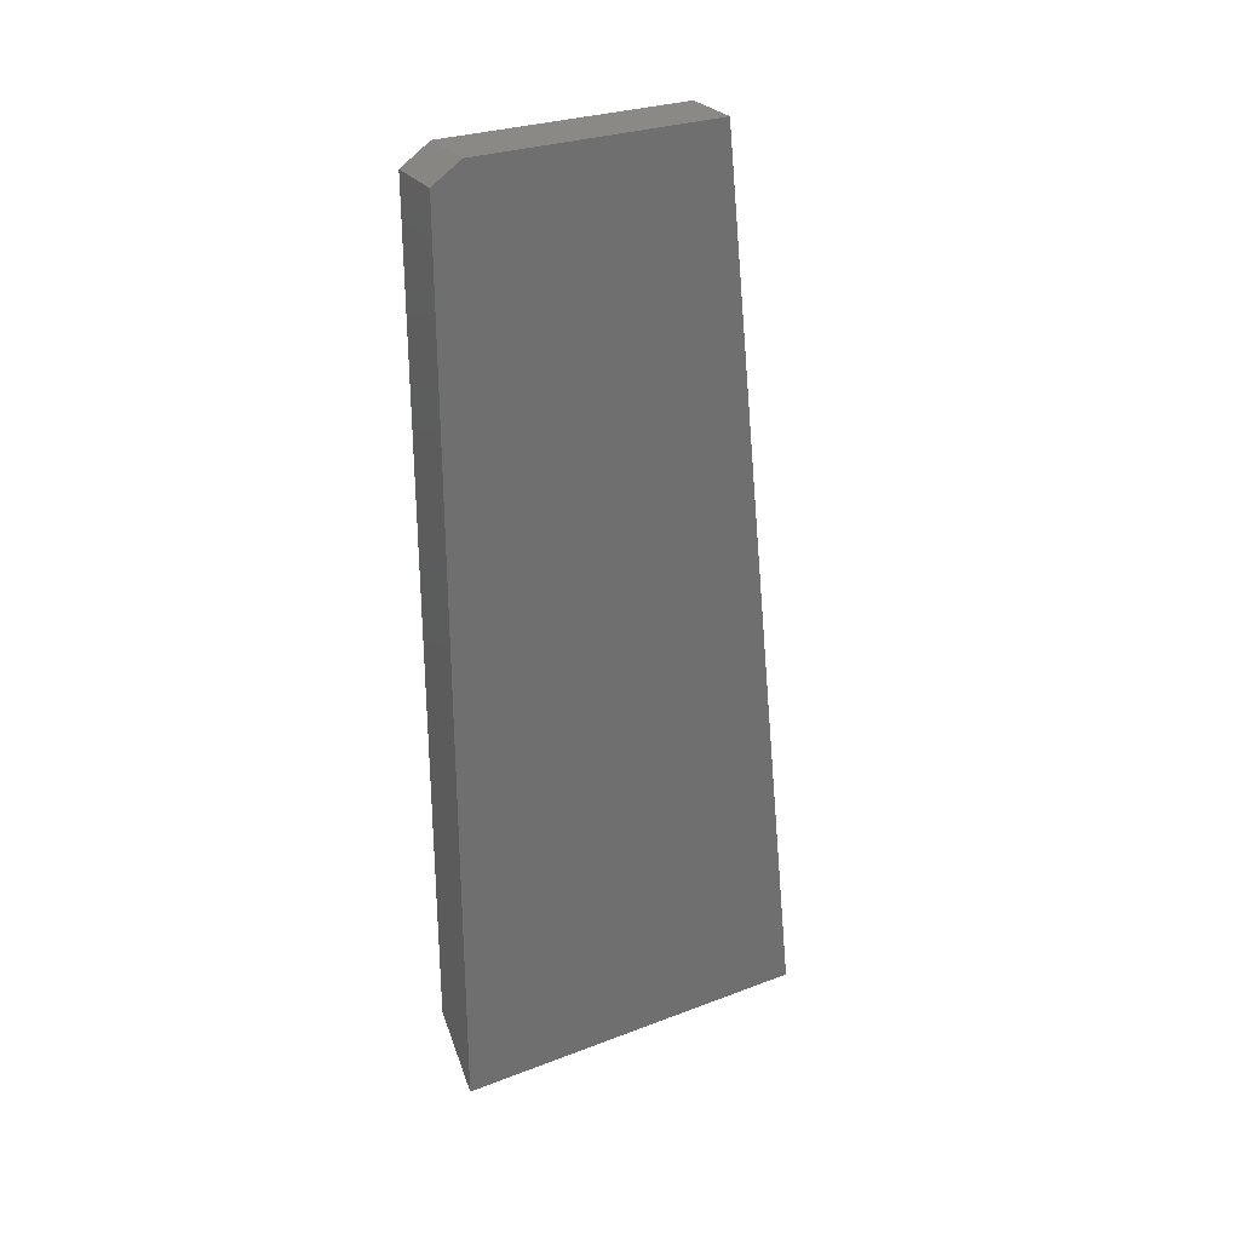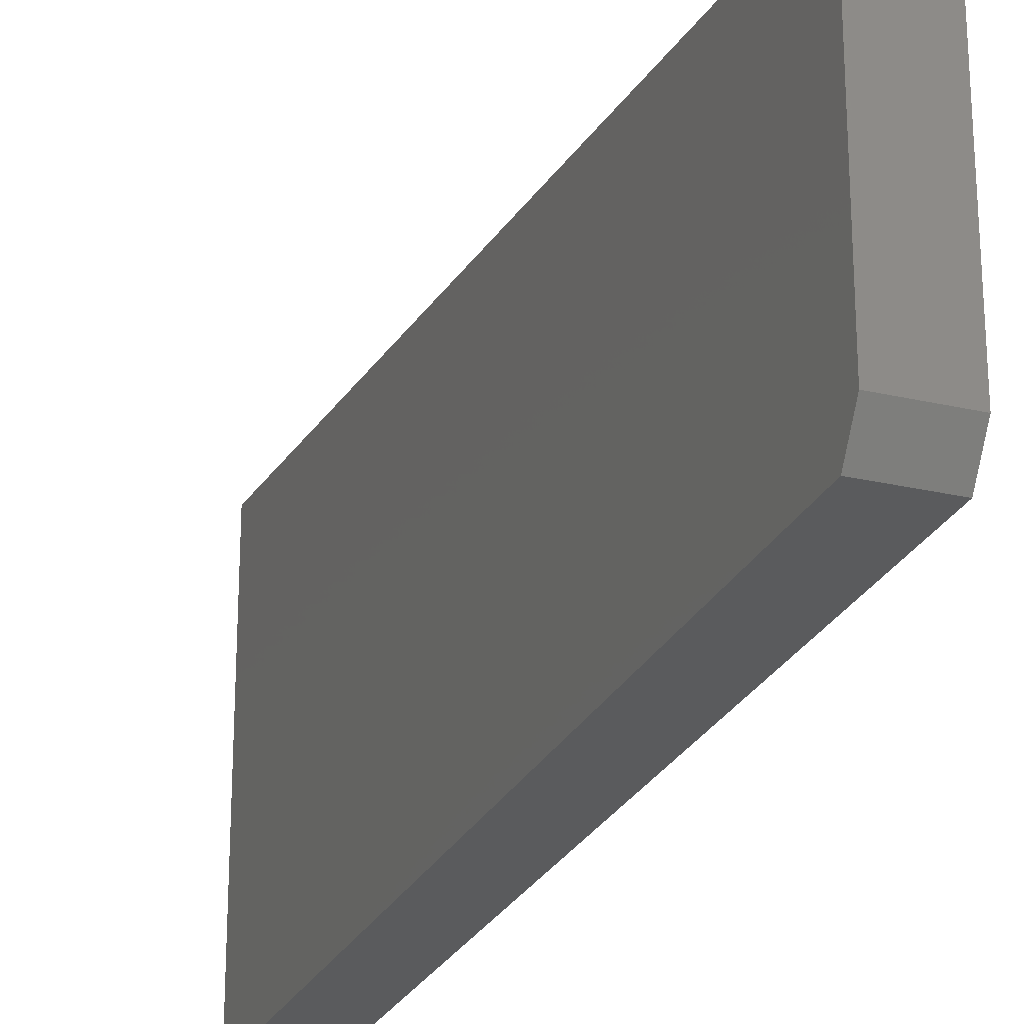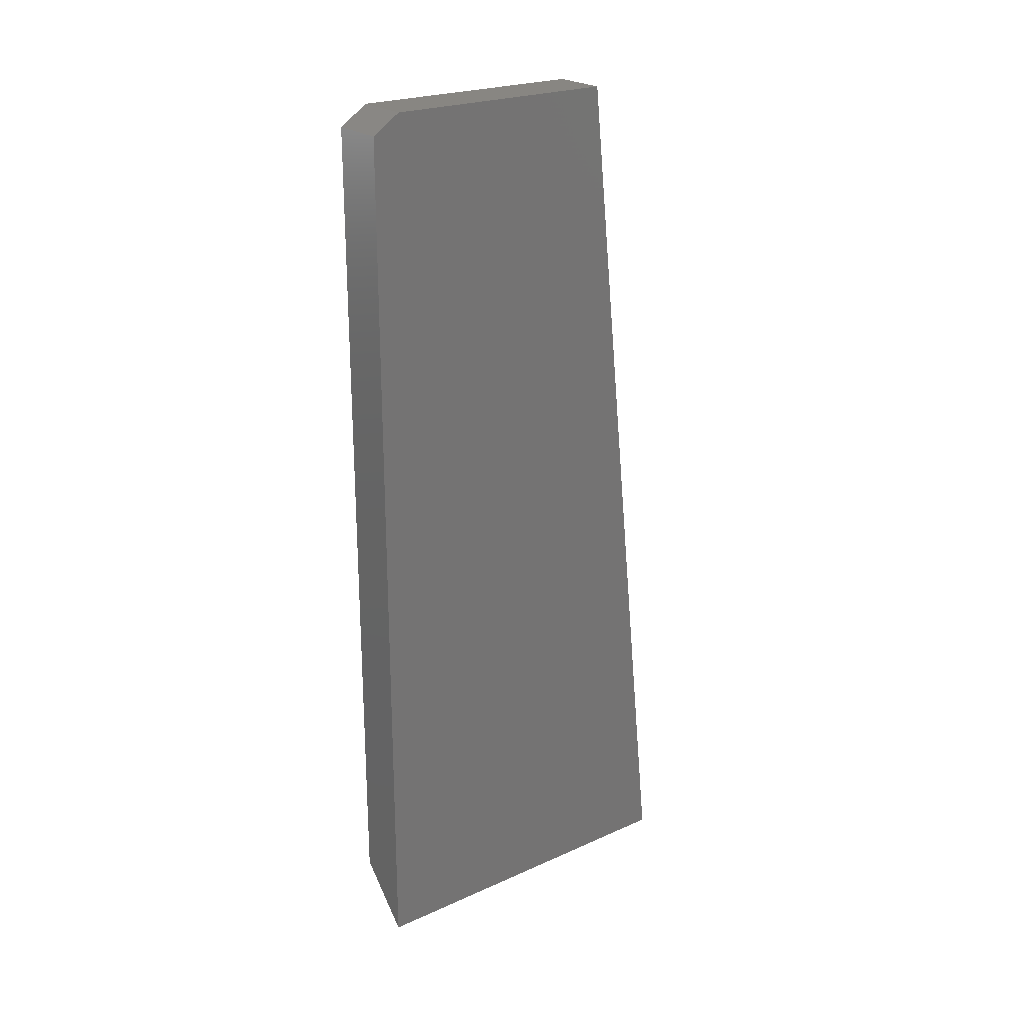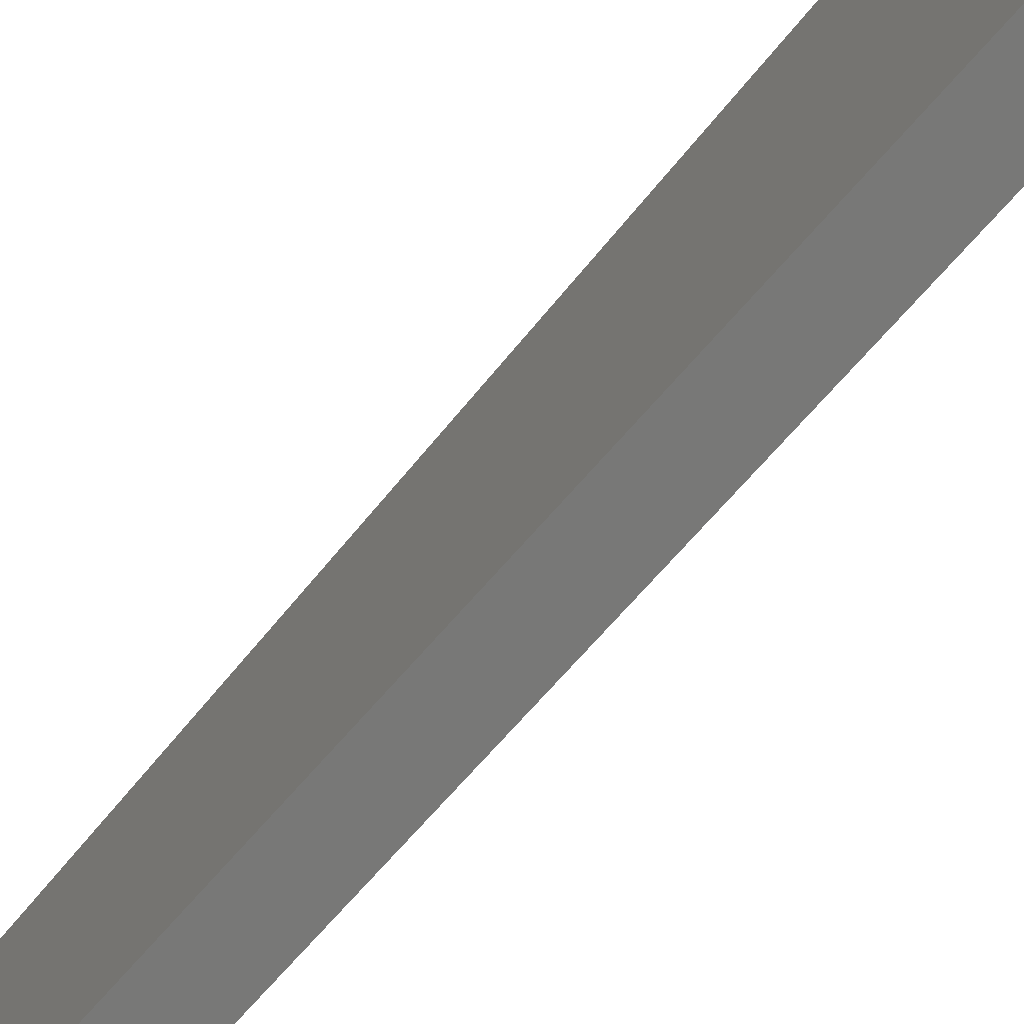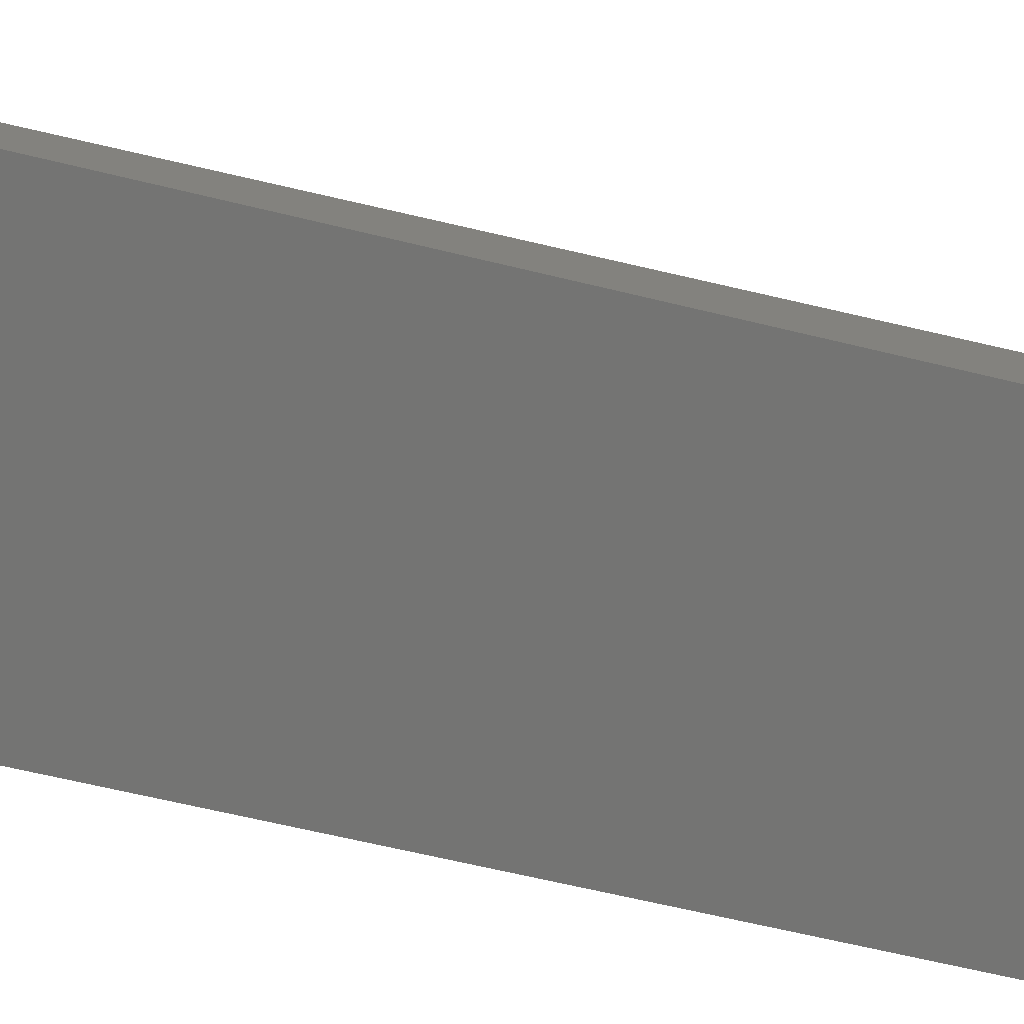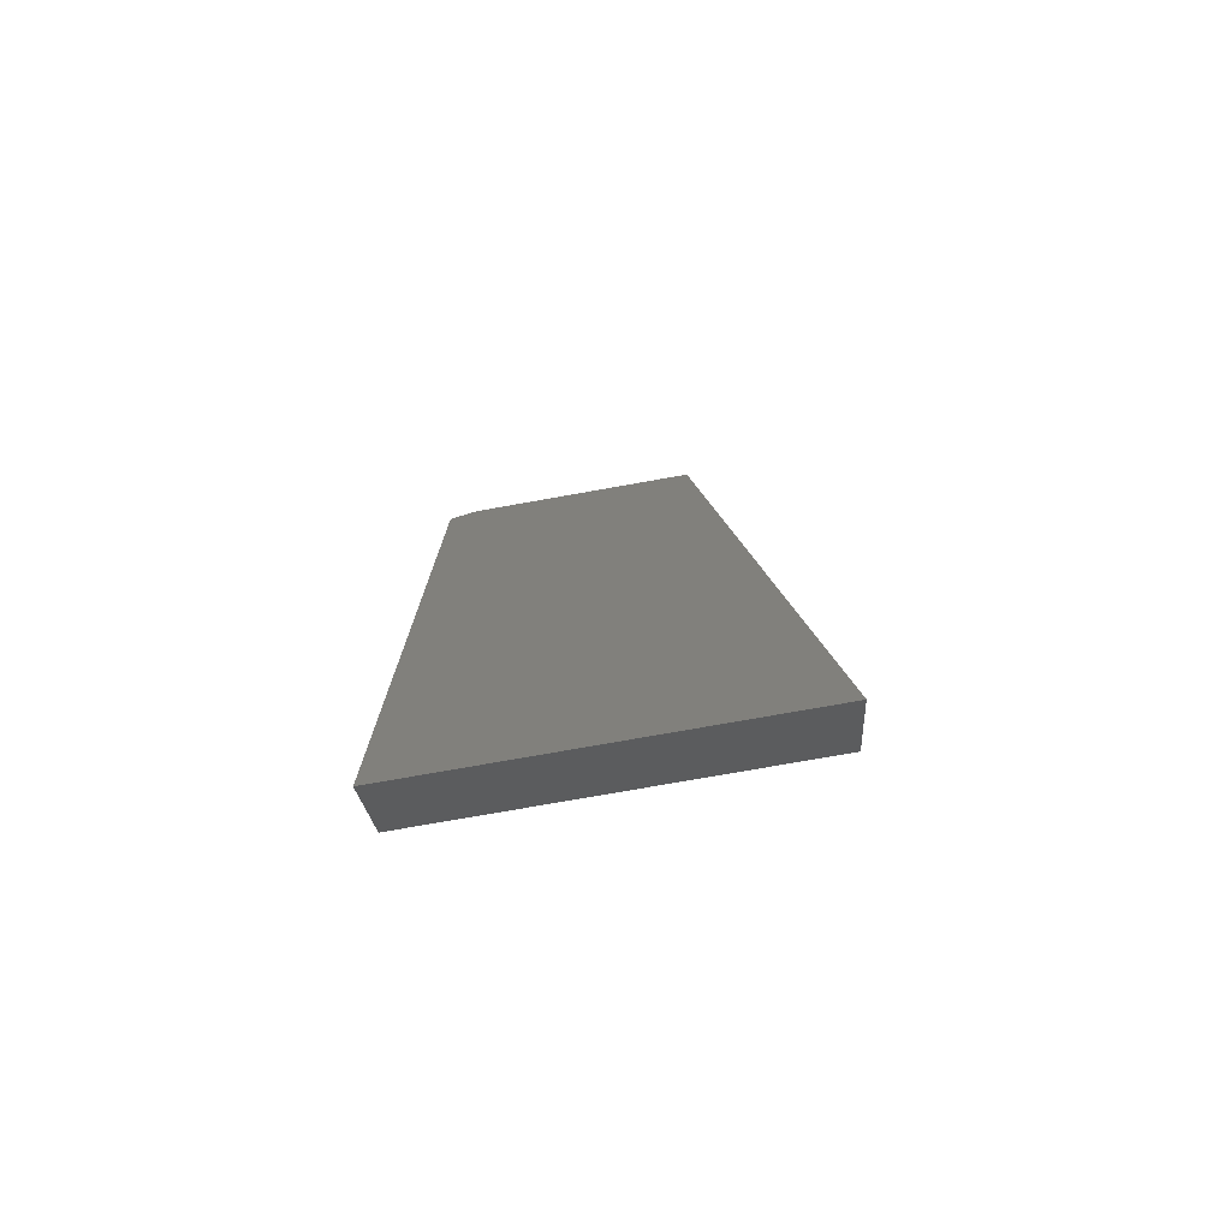
<metadata>
{"format":"stl","ext":"stl","renderer":"f3d","projection":"perspective","resolution":1024,"background":"white","views":[{"elev":28.7,"azim":-119.6,"up":"+Y"},{"elev":-25.3,"azim":159.3,"up":"+Z"},{"elev":23.3,"azim":-126.9,"up":"+Y"},{"elev":-70.4,"azim":-41.0,"up":"+Z"},{"elev":13.0,"azim":123.3,"up":"+Z"},{"elev":-75.2,"azim":-79.9,"up":"+Y"}]}
</metadata>
<code>
# stl→obj: 10 verts, 16 faces
v 0.04688 1.354e-17 0.2211
v 0.04688 -0.7031 0.2951
v 0.04688 1.435e-18 0.02344
v 0.04688 -0.7031 -2.87e-18
v 0.04688 -0.01562 -4.497e-17
v 0 -0.75 0
v 0 -0.01562 -4.497e-17
v 0 1.435e-18 0.02344
v 0 -0.75 0.3
v 0 1.354e-17 0.2211
f 1 2 3
f 3 2 4
f 3 4 5
f 4 6 5
f 5 6 7
f 7 6 8
f 8 6 9
f 8 9 10
f 3 8 1
f 1 8 10
f 5 7 3
f 3 7 8
f 1 10 2
f 2 10 9
f 2 9 4
f 4 9 6

</code>
